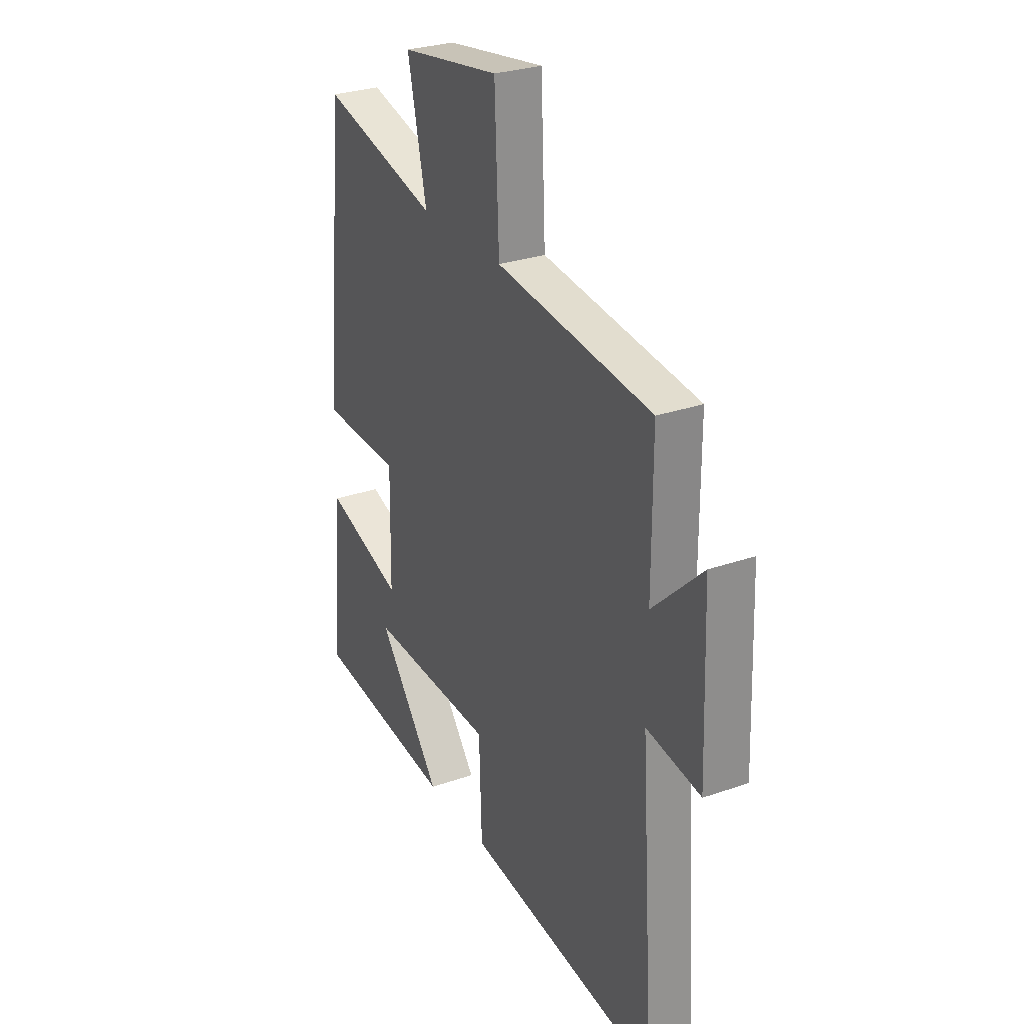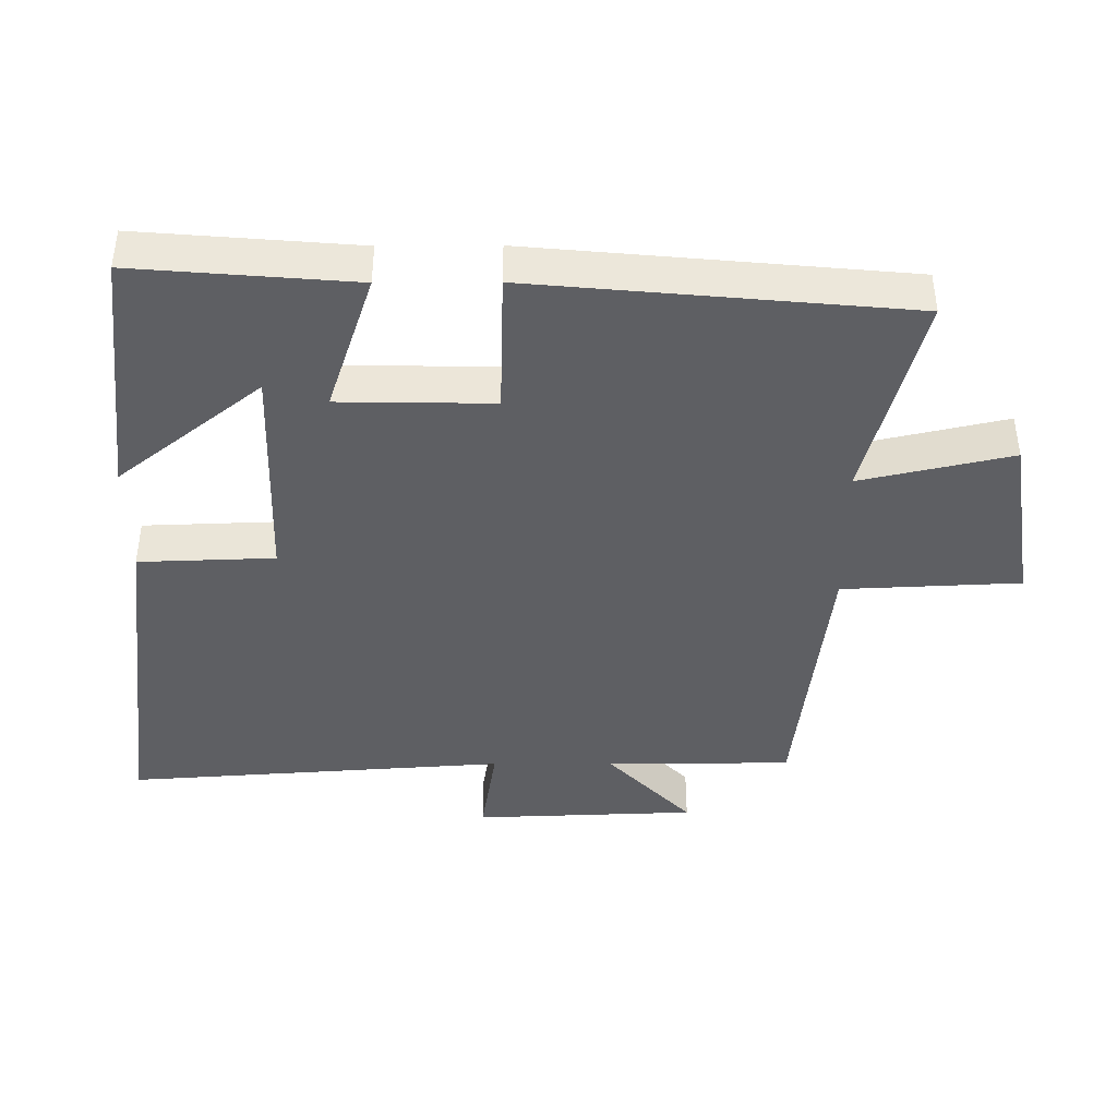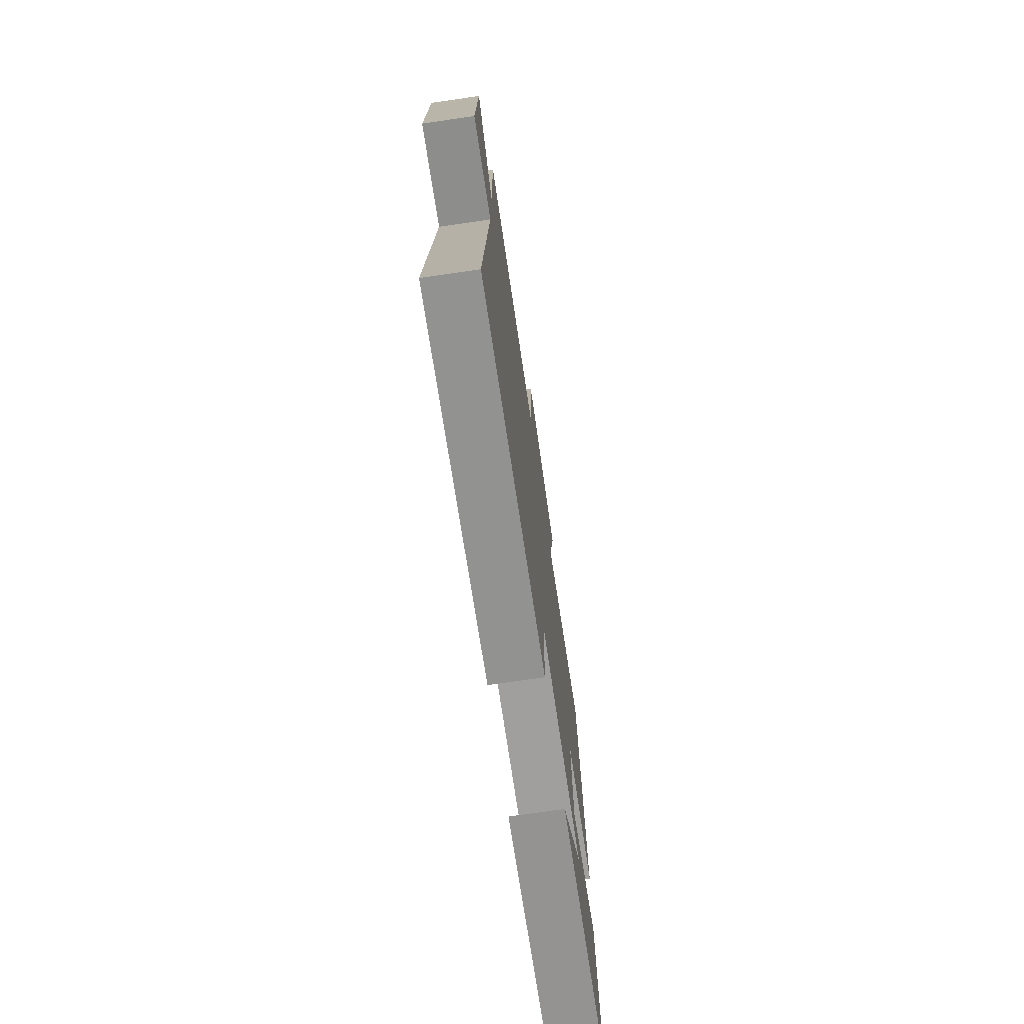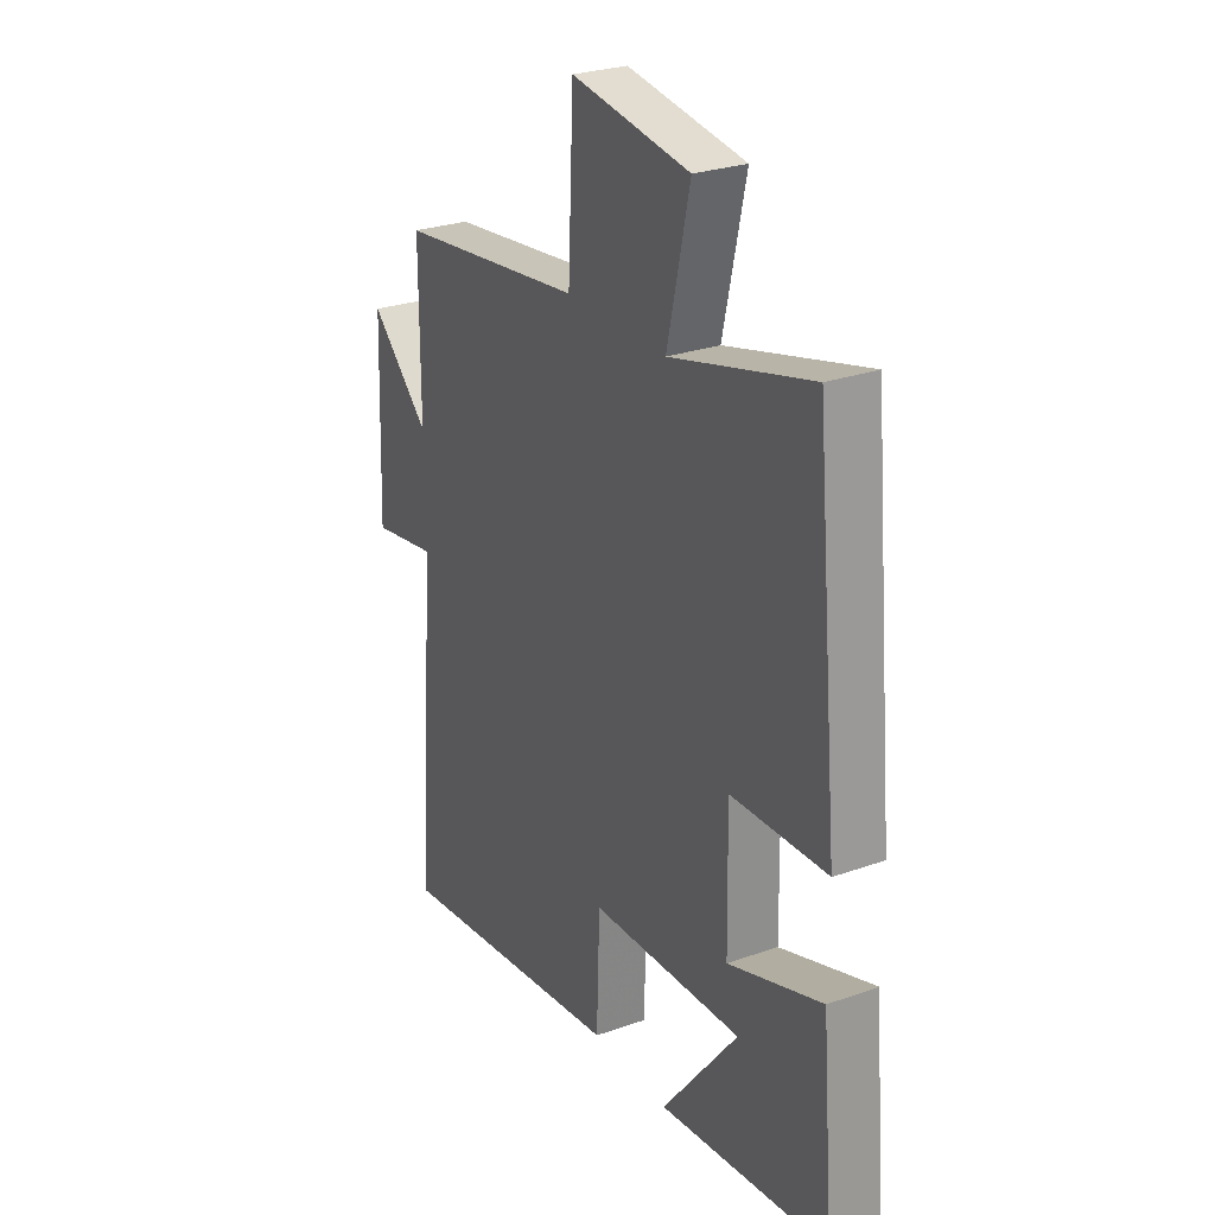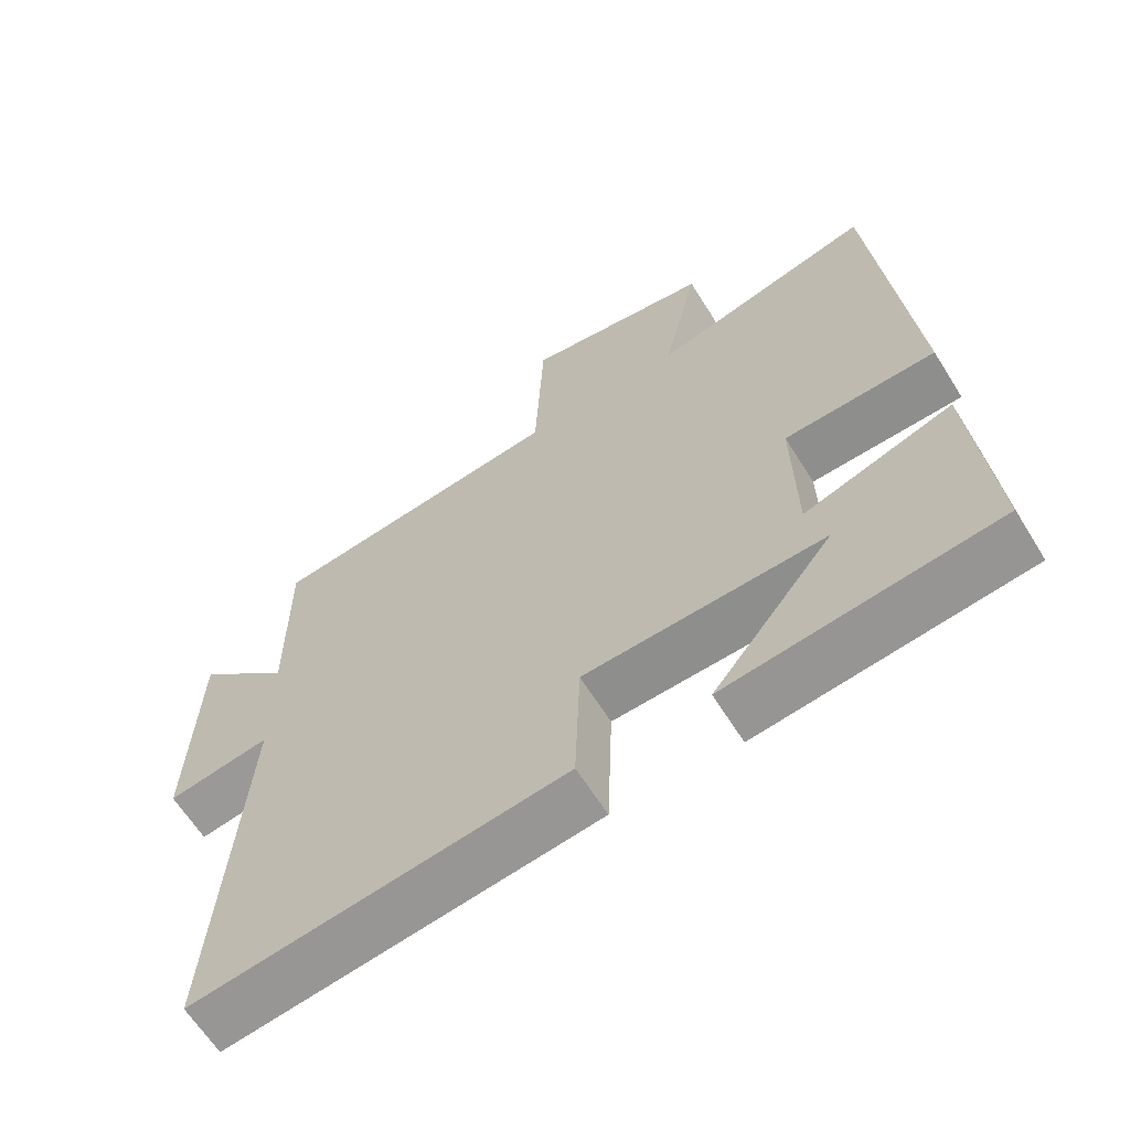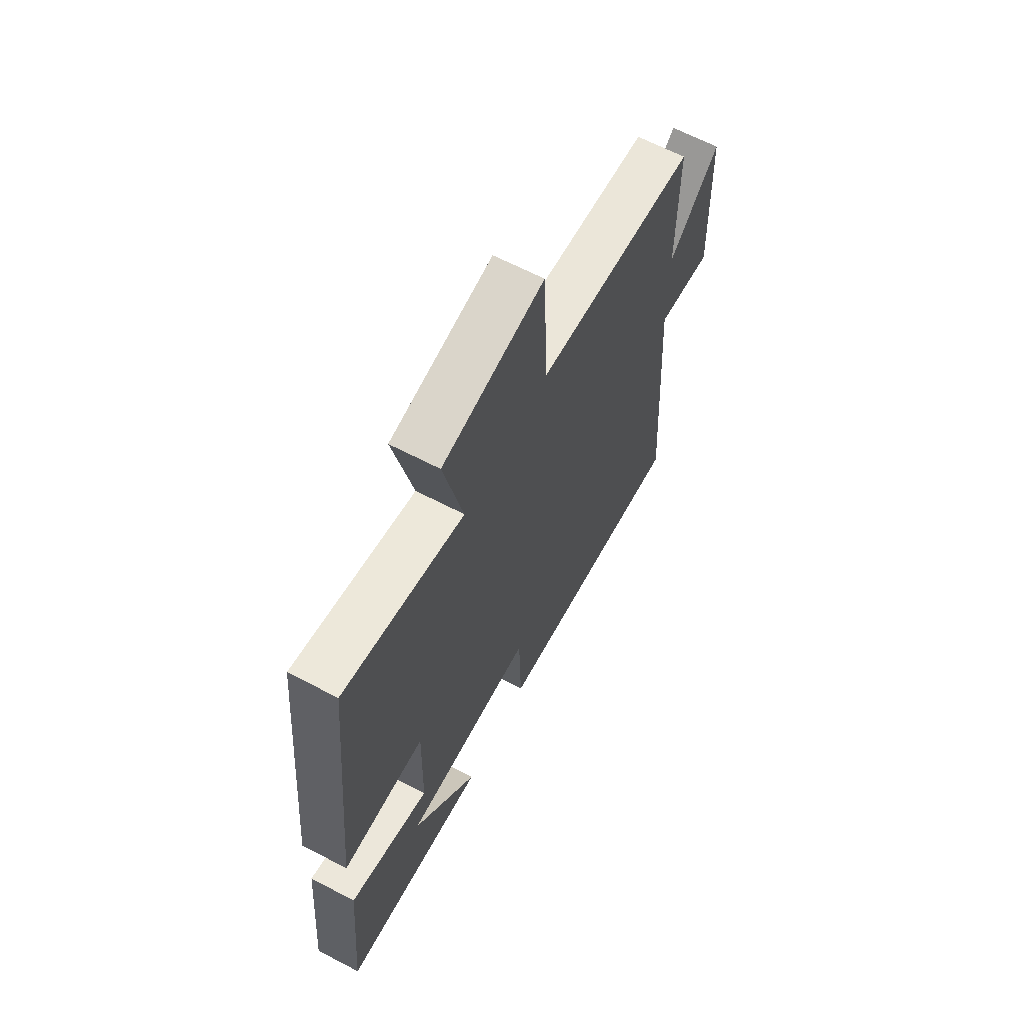
<metadata>
{"format":"obj","ext":"obj","renderer":"f3d","projection":"perspective","resolution":1024,"background":"white","views":[{"elev":28.3,"azim":62.2,"up":"+Z"},{"elev":-41.8,"azim":-89.7,"up":"+Y"},{"elev":-73.4,"azim":98.3,"up":"+Z"},{"elev":26.8,"azim":-118.9,"up":"+Z"},{"elev":-63.6,"azim":-148.0,"up":"+Z"},{"elev":65.2,"azim":-62.3,"up":"+Z"}]}
</metadata>
<code>
v -0.448 0.07 0.581
v -0.137 0.07 0.5
v -0.187 0.07 0.722
v 0.075 0.07 0.762
v 0.087 0.07 0.5
v 0.5 0.07 0.451
v 0.5 0.07 0.176
v 0.631 0.07 0.301
v 0.643 0.07 -0.027
v 0.5 0.07 -0.004
v 0.539 0.07 -0.566
v 0.023 0.07 -0.5
v 0.016 0.07 -0.3
v -0.32 0.07 -0.288
v -0.151 0.07 -0.5
v -0.527 0.07 -0.455
v -0.5 0.07 -0.133
v -0.292 0.07 -0.202
v -0.288 0.07 0.024
v -0.5 0.07 0.031
v -0.448 0 0.581
v -0.137 0 0.5
v -0.187 0 0.722
v 0.075 0 0.762
v 0.087 0 0.5
v 0.5 0 0.451
v 0.5 0 0.176
v 0.631 0 0.301
v 0.643 0 -0.027
v 0.5 0 -0.004
v 0.539 0 -0.566
v 0.023 0 -0.5
v 0.016 0 -0.3
v -0.32 0 -0.288
v -0.151 0 -0.5
v -0.527 0 -0.455
v -0.5 0 -0.133
v -0.292 0 -0.202
v -0.288 0 0.024
v -0.5 0 0.031
f 19 20 1 2
f 18 19 2
f 16 17 18
f 14 15 16
f 14 16 18
f 13 14 18
f 10 11 12 13
f 10 13 18 2
f 7 8 9 10
f 5 6 7 10
f 2 3 4 5
f 2 5 10
f 22 21 40 39
f 22 39 38
f 38 37 36
f 36 35 34
f 38 36 34
f 38 34 33
f 33 32 31 30
f 22 38 33 30
f 30 29 28 27
f 30 27 26 25
f 25 24 23 22
f 30 25 22
f 1 21 22 2
f 2 22 23 3
f 3 23 24 4
f 4 24 25 5
f 5 25 26 6
f 6 26 27 7
f 7 27 28 8
f 8 28 29 9
f 9 29 30 10
f 10 30 31 11
f 11 31 32 12
f 12 32 33 13
f 13 33 34 14
f 14 34 35 15
f 15 35 36 16
f 16 36 37 17
f 17 37 38 18
f 18 38 39 19
f 19 39 40 20
f 20 40 21 1

</code>
